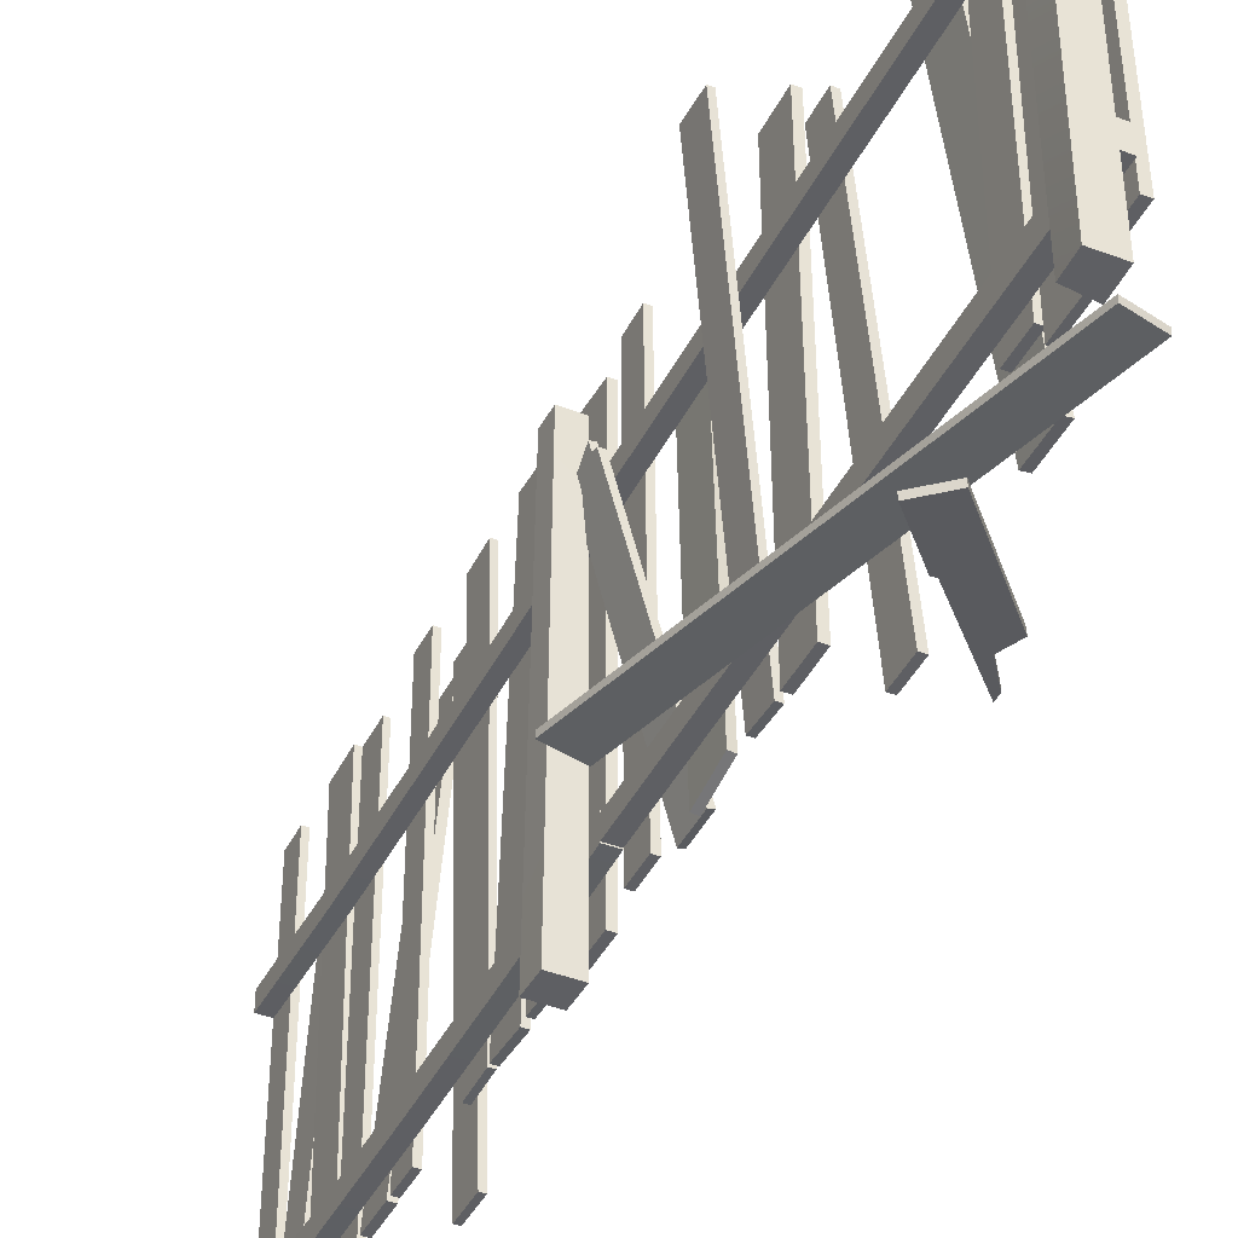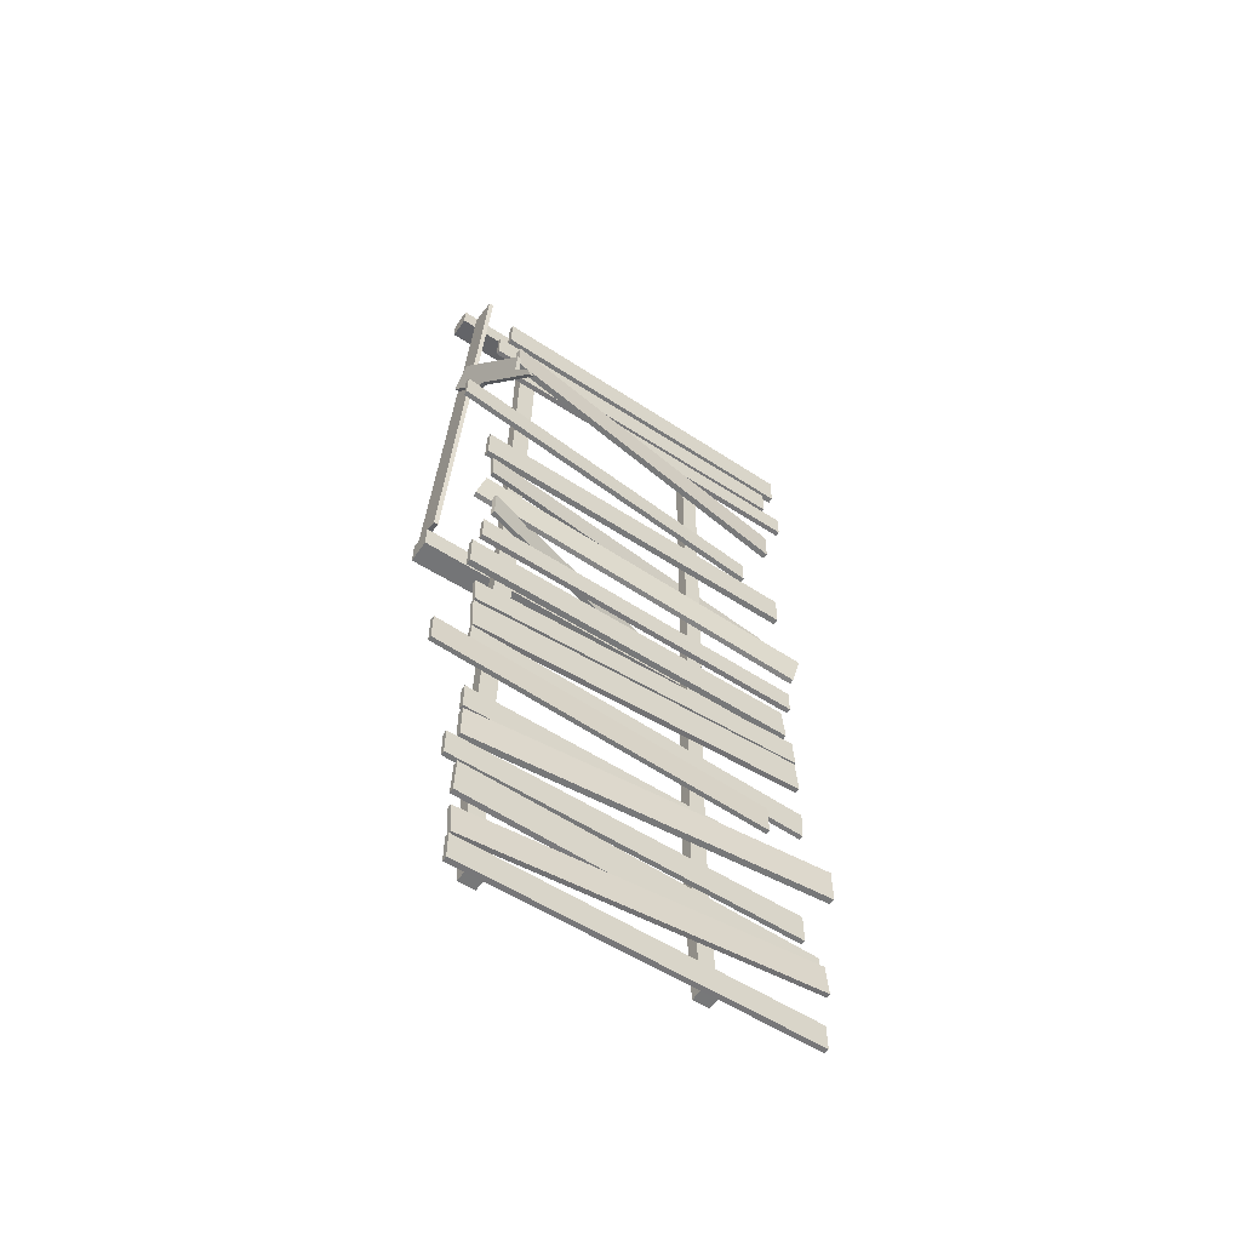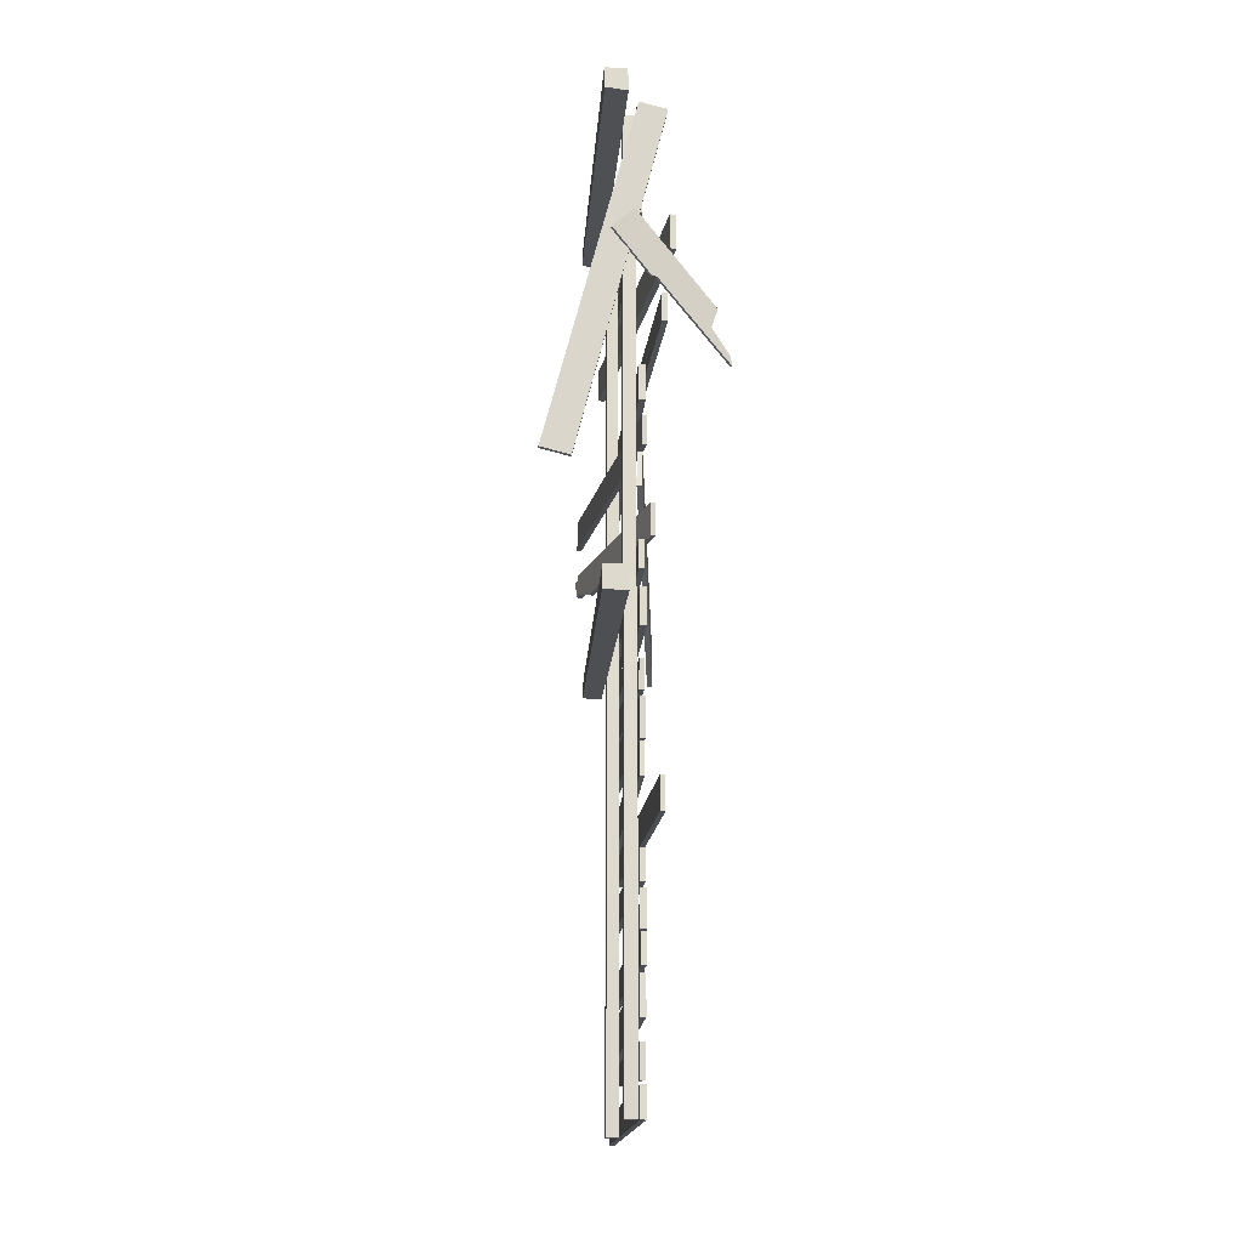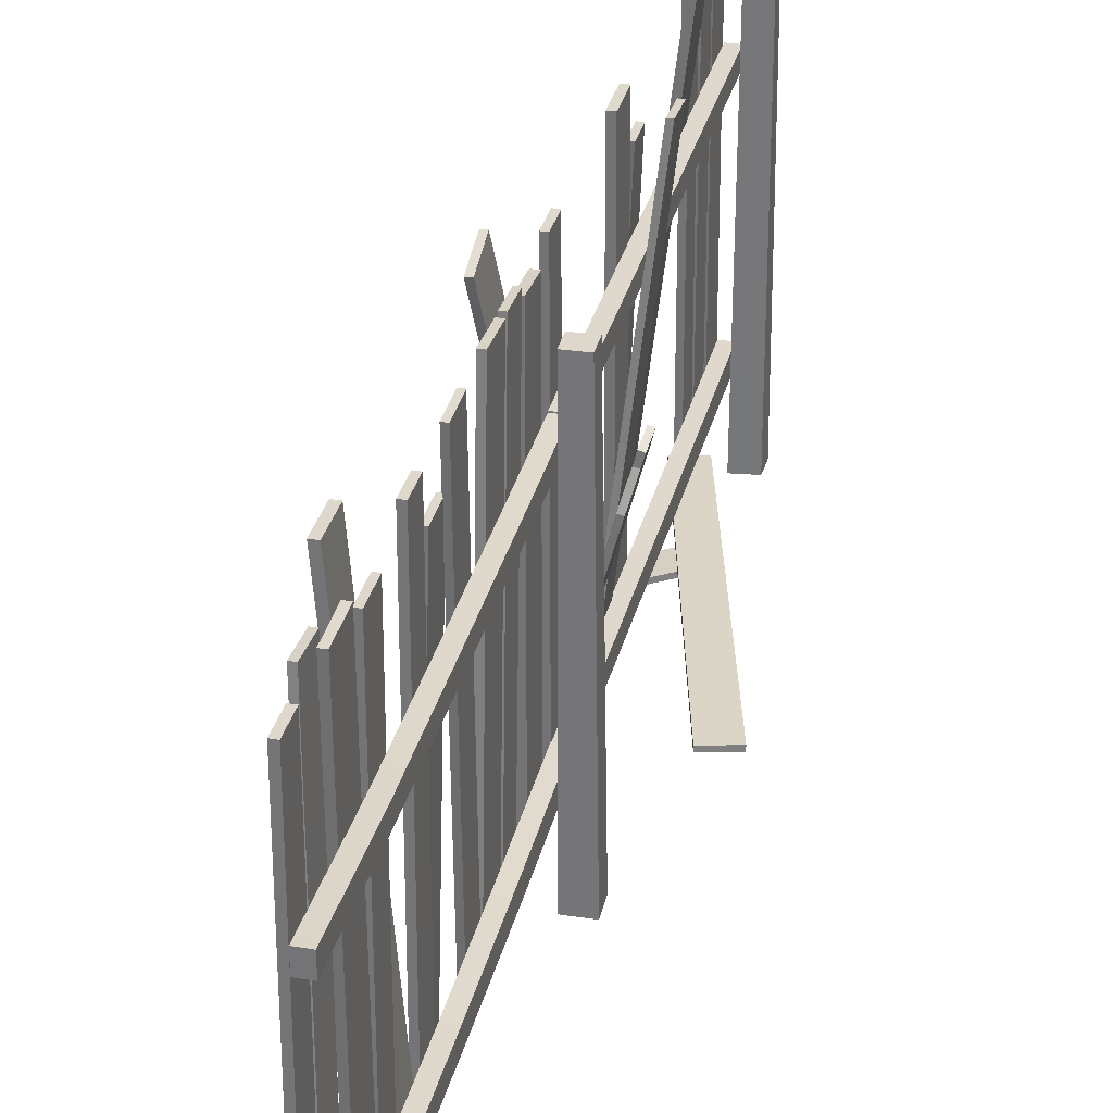
<metadata>
{"format":"obj","ext":"obj","renderer":"f3d","projection":"perspective","resolution":1024,"background":"white","views":[{"elev":-40.8,"azim":-24.8,"up":"+Y"},{"elev":-57.4,"azim":56.2,"up":"+Z"},{"elev":-17.4,"azim":-4.4,"up":"+Z"},{"elev":31.3,"azim":-166.7,"up":"+Y"}]}
</metadata>
<code>
o wood_fance_m4_t1
v -0.3108 -4.529 23.93
v -1.181 -4.529 23.93
v -1.246 -19.53 24.11
v -0.3108 -19.53 24.11
v -1.22 -4.54 23.04
v -1.22 -19.54 23.23
v -0.3704 -4.542 22.93
v -0.2849 -19.54 23.11
v 2.027 -3.399 4.798
v 1.803 -3.373 4.798
v 0.1506 -17.79 8.597
v 0.3751 -17.82 8.598
v 1.759 -3.771 3.272
v 0.1074 -18.19 7.072
v 1.984 -3.796 3.273
v 0.3319 -18.21 7.072
v 0.8821 -17.55 6.416
v -1.402 -8.933 6.31
v -1.383 -9.003 6.537
v 0.8821 -17.54 6.642
v 0.8821 -17.56 5.569
v 0.6888 -17.61 5.569
v 0.6888 -17.61 5.318
v 0.8821 -17.56 5.317
v -1.484 -9.413 5.591
v -1.2 -10.49 5.23
v -1.291 -9.362 5.59
v 0.6888 -17.6 6.643
v 0.6888 -17.6 6.417
v -1.595 -8.985 6.311
v -1.007 -10.44 5.23
v -1.598 -8.983 5.592
v -1.409 -8.916 5.591
v -1.669 -8.708 6.308
v -1.479 -8.641 6.307
v -1.576 -9.055 6.538
v 0.4411 -2.763 4.943
v 0.2151 -2.763 4.943
v 0.2151 -17.76 5.128
v 0.4411 -17.76 5.128
v 0.2151 -2.776 3.827
v 0.2151 -17.78 3.928
v 0.4411 -2.776 3.827
v 0.4411 -17.78 3.928
v 0.2151 -15.73 23.78
v -0.2849 -15.73 23.78
v -0.2849 -16.53 23.79
v 0.2151 -16.53 23.79
v -0.2849 -16.08 3.78
v -0.2849 -16.78 3.788
v 0.2151 -16.08 3.78
v 0.2151 -16.78 3.788
v 0.2151 -6.833 23.67
v -0.2849 -6.833 23.67
v -0.2849 -7.533 23.68
v 0.2151 -7.533 23.68
v -0.2849 -7.079 3.669
v -0.2849 -7.779 3.678
v 0.2151 -7.079 3.669
v 0.2151 -7.779 3.678
v 0.4801 -2.916 12
v 0.2151 -2.916 12
v 0.2151 -17.91 12.18
v 0.4801 -17.91 12.18
v 0.2151 -2.934 10.5
v 0.2151 -17.93 10.69
v 0.4801 -2.934 10.5
v 0.4801 -17.93 10.69
v -1.063 -2.753 11.14
v -1.263 -2.753 11.14
v 0.363 -17.72 10.17
v 0.563 -17.72 10.17
v -1.263 -2.677 9.854
v 0.363 -17.65 8.97
v -1.063 -2.677 9.854
v 0.563 -17.65 8.97
v -0.05365 -2.633 18.66
v -0.3167 -2.665 18.66
v 1.502 -17.55 18.84
v 1.765 -17.52 18.84
v -0.3167 -2.684 17.16
v 1.502 -17.57 17.34
v -0.05365 -2.652 17.16
v 1.765 -17.54 17.34
v 0.6754 -18.82 15.49
v 0.8575 -18.8 15.48
v -0.8561 -19.22 17.41
v -0.9235 -19.22 17.35
v 0.6539 -18.62 15.51
v -0.945 -19.03 17.38
v 2.351 -18.42 15.41
v 1.722 -18.5 15.45
v -0.1173 -19.03 18.1
v -0.03933 -19.03 18.16
v 2.373 -18.62 15.39
v -0.01786 -19.22 18.14
v -0.8776 -19.03 17.43
v 0.836 -18.6 15.5
v 2.84 -18.1 13.24
v 2.861 -18.3 13.22
v -0.09585 -19.22 18.07
v 3 -18.33 13.62
v 1.744 -18.69 15.43
v 3.781 -17.87 12.18
v 3.802 -18.06 12.16
v 3.752 -17.91 12.53
v 3.773 -18.11 12.51
v 2.979 -18.14 13.64
v 3.26 -18.4 14.37
v 3.239 -18.2 14.39
v 0.4411 -4.606 13.64
v 0.2151 -4.606 13.64
v 0.968 -19.6 14.42
v 1.194 -19.6 14.42
v 0.2151 -4.62 12.52
v 0.968 -19.61 13.22
v 0.4411 -4.62 12.52
v 1.194 -19.61 13.22
v 0.4151 -2.909 21.78
v 0.2151 -2.909 21.78
v 0.2151 -17.91 21.86
v 0.4151 -17.91 21.86
v 0.2151 -2.925 20.45
v 0.2151 -17.93 20.53
v 0.4151 -2.925 20.45
v 0.4151 -17.93 20.53
v 0.4411 -2.165 20.08
v 0.2151 -2.165 20.08
v 0.2151 -17.16 20.26
v 0.4411 -17.16 20.26
v 0.2151 -2.179 18.96
v 0.2151 -17.18 19.06
v 0.4411 -2.179 18.96
v 0.4411 -17.18 19.06
v -3.619 -18.45 8.379
v -3.62 -18.65 8.375
v 0.149 -19.11 22.89
v 0.1501 -18.91 22.9
v -2.372 -18.65 8.059
v 1.312 -19.11 22.6
v -2.371 -18.45 8.063
v 1.313 -18.91 22.6
v 0.4801 -2.377 23.41
v 0.2151 -2.377 23.41
v 0.2151 -17.37 23.74
v 0.4801 -17.37 23.74
v 0.2151 -2.395 21.92
v 0.2151 -17.39 22.24
v 0.4801 -2.395 21.92
v 0.4801 -17.39 22.24
f 2 4 1
f 5 3 2
f 7 6 5
f 1 8 7
f 4 6 8
f 5 1 7
f 9 11 12
f 10 14 11
f 13 16 14
f 9 16 15
f 12 14 16
f 13 9 15
f 17 19 20
f 22 24 21
f 22 26 23
f 27 17 21
f 28 17 20
f 29 25 22
f 27 26 25
f 32 27 25
f 34 33 32
f 17 22 21
f 36 20 19
f 30 32 25
f 18 34 30
f 36 29 28
f 26 24 23
f 18 33 35
f 36 18 30
f 31 21 24
f 38 40 37
f 41 39 38
f 43 42 41
f 43 40 44
f 39 44 40
f 41 37 43
f 46 48 45
f 49 47 46
f 51 50 49
f 51 48 52
f 47 52 48
f 49 45 51
f 54 56 53
f 57 55 54
f 59 58 57
f 59 56 60
f 55 60 56
f 57 53 59
f 62 64 61
f 65 63 62
f 67 66 65
f 61 68 67
f 63 68 64
f 65 61 67
f 69 71 72
f 73 71 70
f 75 74 73
f 75 72 76
f 71 76 72
f 73 69 75
f 77 79 80
f 78 82 79
f 83 82 81
f 77 84 83
f 80 82 84
f 81 77 83
f 85 87 88
f 89 88 90
f 92 94 91
f 95 94 96
f 88 97 90
f 86 89 98
f 100 98 99
f 87 93 97
f 100 103 86
f 97 89 90
f 86 101 87
f 104 100 99
f 106 105 104
f 108 107 106
f 110 95 109
f 108 91 110
f 109 108 110
f 102 95 103
f 107 100 105
f 92 99 98
f 93 98 97
f 103 96 101
f 101 94 93
f 106 99 108
f 111 113 114
f 112 116 113
f 117 116 115
f 111 118 117
f 113 118 114
f 115 111 117
f 120 122 119
f 123 121 120
f 125 124 123
f 125 122 126
f 121 126 122
f 123 119 125
f 128 130 127
f 131 129 128
f 133 132 131
f 133 130 134
f 129 134 130
f 131 127 133
f 136 138 135
f 139 137 136
f 139 142 140
f 141 138 142
f 137 142 138
f 141 136 135
f 144 146 143
f 144 148 145
f 149 148 147
f 143 150 149
f 145 150 146
f 147 143 149
f 2 3 4
f 5 6 3
f 7 8 6
f 1 4 8
f 4 3 6
f 5 2 1
f 9 10 11
f 10 13 14
f 13 15 16
f 9 12 16
f 12 11 14
f 13 10 9
f 17 18 19
f 22 23 24
f 22 25 26
f 27 18 17
f 28 29 17
f 29 30 25
f 27 31 26
f 32 33 27
f 34 35 33
f 17 29 22
f 36 28 20
f 30 34 32
f 18 35 34
f 36 30 29
f 26 31 24
f 18 27 33
f 36 19 18
f 31 27 21
f 38 39 40
f 41 42 39
f 43 44 42
f 43 37 40
f 39 42 44
f 41 38 37
f 46 47 48
f 49 50 47
f 51 52 50
f 51 45 48
f 47 50 52
f 49 46 45
f 54 55 56
f 57 58 55
f 59 60 58
f 59 53 56
f 55 58 60
f 57 54 53
f 62 63 64
f 65 66 63
f 67 68 66
f 61 64 68
f 63 66 68
f 65 62 61
f 69 70 71
f 73 74 71
f 75 76 74
f 75 69 72
f 71 74 76
f 73 70 69
f 77 78 79
f 78 81 82
f 83 84 82
f 77 80 84
f 80 79 82
f 81 78 77
f 85 86 87
f 89 85 88
f 92 93 94
f 95 91 94
f 88 87 97
f 86 85 89
f 100 86 98
f 87 101 93
f 100 102 103
f 97 98 89
f 86 103 101
f 104 105 100
f 106 107 105
f 108 102 107
f 110 91 95
f 108 92 91
f 109 102 108
f 102 109 95
f 107 102 100
f 92 108 99
f 93 92 98
f 103 95 96
f 101 96 94
f 106 104 99
f 111 112 113
f 112 115 116
f 117 118 116
f 111 114 118
f 113 116 118
f 115 112 111
f 120 121 122
f 123 124 121
f 125 126 124
f 125 119 122
f 121 124 126
f 123 120 119
f 128 129 130
f 131 132 129
f 133 134 132
f 133 127 130
f 129 132 134
f 131 128 127
f 136 137 138
f 139 140 137
f 139 141 142
f 141 135 138
f 137 140 142
f 141 139 136
f 144 145 146
f 144 147 148
f 149 150 148
f 143 146 150
f 145 148 150
f 147 144 143
o wood_fance_m3_t1
v -0.294 -4.816 2.402
v -0.2759 -4.816 3.235
v -0.2759 -19.82 3.401
v -0.294 -19.82 2.402
v -1.079 -4.816 3.253
v -1.276 -19.82 3.42
v -1.097 -4.816 2.42
v -1.294 -19.82 2.42
v 0.4411 -2.816 -14.96
v 0.2151 -2.816 -14.96
v 0.2151 -17.82 -14.96
v 0.4411 -17.82 -14.96
v 0.2151 -2.816 -16.08
v 0.2151 -17.82 -16.16
v 0.4411 -2.816 -16.08
v 0.4411 -17.82 -16.16
v 0.2151 -16.02 3.911
v -0.2849 -16.02 3.911
v -0.2849 -16.82 3.911
v 0.2151 -16.82 3.911
v -0.2849 -16.47 -11.09
v -0.2849 -16.28 -16.09
v -0.2849 -16.98 -16.09
v -0.2849 -17.19 -11.09
v 0.2151 -16.28 -16.09
v 0.2151 -16.98 -16.09
v 0.2151 -16.25 -1.089
v 0.2151 -17.02 -1.089
v 0.2151 -17.19 -11.09
v -0.2849 -16.25 -1.089
v 0.2151 -7.116 3.911
v -0.2849 -7.116 3.911
v -0.2849 -7.816 3.911
v 0.2151 -7.816 3.911
v -0.2849 -7.366 -11.09
v -0.2849 -7.199 -16.09
v -0.2849 -7.899 -16.09
v -0.2849 -8.066 -11.09
v 0.2151 -7.199 -16.09
v 0.2151 -7.899 -16.09
v 0.2151 -7.241 -1.089
v 0.2151 -7.941 -1.089
v 0.2151 -8.066 -11.09
v -0.2849 -7.241 -1.089
v 0.2151 -7.366 -11.09
v -0.2849 -7.324 -6.089
v 0.2151 -7.324 -6.089
v -0.2849 -7.941 -1.089
v -0.2849 -8.024 -6.089
v 0.2151 -8.024 -6.089
v 0.2151 -16.47 -11.09
v -0.2849 -16.4 -6.089
v 0.2151 -16.4 -6.089
v -0.2849 -17.02 -1.089
v -0.2849 -17.15 -6.089
v 0.2151 -17.15 -6.089
v 0.807 -2.885 -12.38
v 0.607 -2.885 -12.38
v 0.2151 -17.84 -13.48
v 0.4151 -17.84 -13.48
v 0.607 -2.787 -13.7
v 0.2151 -17.75 -14.8
v 0.807 -2.787 -13.7
v 0.4151 -17.75 -14.8
v 0.4411 -2.796 -11.52
v 0.2151 -2.796 -11.52
v 0.2151 -17.79 -11.07
v 0.4411 -17.79 -11.07
v 0.2151 -2.842 -13.09
v 0.2151 -17.84 -12.65
v 0.4411 -2.842 -13.09
v 0.4411 -17.84 -12.65
v 0.4151 -3.316 -9.625
v 0.2151 -3.316 -9.625
v 0.2151 -18.32 -9.712
v 0.4151 -18.32 -9.712
v 0.2151 -3.316 -10.91
v 0.2151 -18.32 -10.91
v 0.4151 -3.316 -10.91
v 0.4151 -18.32 -10.91
v 1.668 -2.816 -8.059
v 1.403 -2.816 -8.059
v 0.2151 -17.82 -8.059
v 0.4801 -17.82 -8.059
v 1.403 -2.816 -9.557
v 0.2151 -17.82 -9.557
v 1.668 -2.816 -9.557
v 0.4801 -17.82 -9.557
v 0.4151 -2.795 -3.304
v 0.2151 -2.795 -3.304
v 0.2151 -17.78 -2.668
v 0.4151 -17.78 -2.668
v 0.2151 -2.851 -4.627
v 0.2151 -17.84 -3.991
v 0.4151 -2.851 -4.627
v 0.4151 -17.84 -3.991
v 0.5867 -4.616 -4.372
v 0.3867 -4.616 -4.372
v 0.7855 -19.62 -4.372
v 0.9855 -19.62 -4.372
v 0.3867 -4.616 -5.697
v 0.7855 -19.62 -5.697
v 0.5867 -4.616 -5.697
v 0.9855 -19.62 -5.697
v 0.4411 -2.816 -6.645
v 0.2151 -2.816 -6.645
v 0.2151 -17.82 -6.645
v 0.4411 -17.82 -6.645
v 0.2151 -2.816 -7.762
v 0.2151 -17.82 -7.845
v 0.4411 -2.816 -7.762
v 0.4411 -17.82 -7.845
v 0.4801 -3.316 3.077
v 0.2151 -3.316 3.077
v 0.2151 -18.19 3.077
v 0.4801 -18.19 3.077
v 0.2151 -3.191 1.579
v 0.2151 -18.19 1.579
v 0.4801 -3.191 1.579
v 0.4801 -18.19 1.579
v 0.4151 -2.866 1.372
v 0.2151 -2.866 1.372
v 0.2151 -17.84 0.4358
v 0.4151 -17.84 0.4358
v 0.2151 -2.793 0.08776
v 0.2151 -17.77 -0.7623
v 0.4151 -2.793 0.08776
v 0.4151 -17.77 -0.7623
v 0.4411 -2.881 -0.0672
v 0.2151 -2.881 -0.0672
v 0.2151 -17.85 -1.015
v 0.4411 -17.85 -1.015
v 0.2151 -2.781 -1.641
v 0.2151 -17.75 -2.589
v 0.4411 -2.781 -1.641
v 0.4411 -17.75 -2.589
f 152 154 151
f 155 153 152
f 155 158 156
f 157 154 158
f 154 156 158
f 157 152 151
f 160 162 159
f 163 161 160
f 165 164 163
f 165 162 166
f 161 166 162
f 163 159 165
f 168 170 167
f 171 173 174
f 175 173 172
f 177 170 178
f 174 176 179
f 180 167 177
f 182 184 181
f 185 187 188
f 189 187 186
f 191 184 192
f 188 190 193
f 194 181 191
f 186 195 189
f 185 197 195
f 196 191 197
f 183 192 184
f 198 200 192
f 199 193 200
f 195 190 189
f 195 200 193
f 197 192 200
f 194 183 182
f 196 198 194
f 185 199 196
f 172 201 175
f 171 203 201
f 202 177 203
f 169 178 170
f 204 206 178
f 205 179 206
f 201 176 175
f 201 206 179
f 203 178 206
f 180 169 168
f 202 204 180
f 171 205 202
f 208 210 207
f 211 209 208
f 211 214 212
f 207 214 213
f 209 214 210
f 211 207 213
f 216 218 215
f 216 220 217
f 221 220 219
f 215 222 221
f 217 222 218
f 219 215 221
f 224 226 223
f 227 225 224
f 229 228 227
f 229 226 230
f 225 230 226
f 227 223 229
f 232 234 231
f 235 233 232
f 235 238 236
f 231 238 237
f 233 238 234
f 235 231 237
f 240 242 239
f 243 241 240
f 245 244 243
f 245 242 246
f 241 246 242
f 243 239 245
f 247 249 250
f 251 249 248
f 253 252 251
f 247 254 253
f 249 254 250
f 251 247 253
f 256 258 255
f 259 257 256
f 261 260 259
f 261 258 262
f 257 262 258
f 259 255 261
f 264 266 263
f 264 268 265
f 269 268 267
f 263 270 269
f 265 270 266
f 267 263 269
f 272 274 271
f 275 273 272
f 277 276 275
f 277 274 278
f 273 278 274
f 275 271 277
f 280 282 279
f 283 281 280
f 285 284 283
f 285 282 286
f 281 286 282
f 283 279 285
f 152 153 154
f 155 156 153
f 155 157 158
f 157 151 154
f 154 153 156
f 157 155 152
f 160 161 162
f 163 164 161
f 165 166 164
f 165 159 162
f 161 164 166
f 163 160 159
f 168 169 170
f 171 172 173
f 175 176 173
f 177 167 170
f 174 173 176
f 180 168 167
f 182 183 184
f 185 186 187
f 189 190 187
f 191 181 184
f 188 187 190
f 194 182 181
f 186 185 195
f 185 196 197
f 196 194 191
f 183 198 192
f 198 199 200
f 199 188 193
f 195 193 190
f 195 197 200
f 197 191 192
f 194 198 183
f 196 199 198
f 185 188 199
f 172 171 201
f 171 202 203
f 202 180 177
f 169 204 178
f 204 205 206
f 205 174 179
f 201 179 176
f 201 203 206
f 203 177 178
f 180 204 169
f 202 205 204
f 171 174 205
f 208 209 210
f 211 212 209
f 211 213 214
f 207 210 214
f 209 212 214
f 211 208 207
f 216 217 218
f 216 219 220
f 221 222 220
f 215 218 222
f 217 220 222
f 219 216 215
f 224 225 226
f 227 228 225
f 229 230 228
f 229 223 226
f 225 228 230
f 227 224 223
f 232 233 234
f 235 236 233
f 235 237 238
f 231 234 238
f 233 236 238
f 235 232 231
f 240 241 242
f 243 244 241
f 245 246 244
f 245 239 242
f 241 244 246
f 243 240 239
f 247 248 249
f 251 252 249
f 253 254 252
f 247 250 254
f 249 252 254
f 251 248 247
f 256 257 258
f 259 260 257
f 261 262 260
f 261 255 258
f 257 260 262
f 259 256 255
f 264 265 266
f 264 267 268
f 269 270 268
f 263 266 270
f 265 268 270
f 267 264 263
f 272 273 274
f 275 276 273
f 277 278 276
f 277 271 274
f 273 276 278
f 275 272 271
f 280 281 282
f 283 284 281
f 285 286 284
f 285 279 282
f 281 284 286
f 283 280 279

</code>
